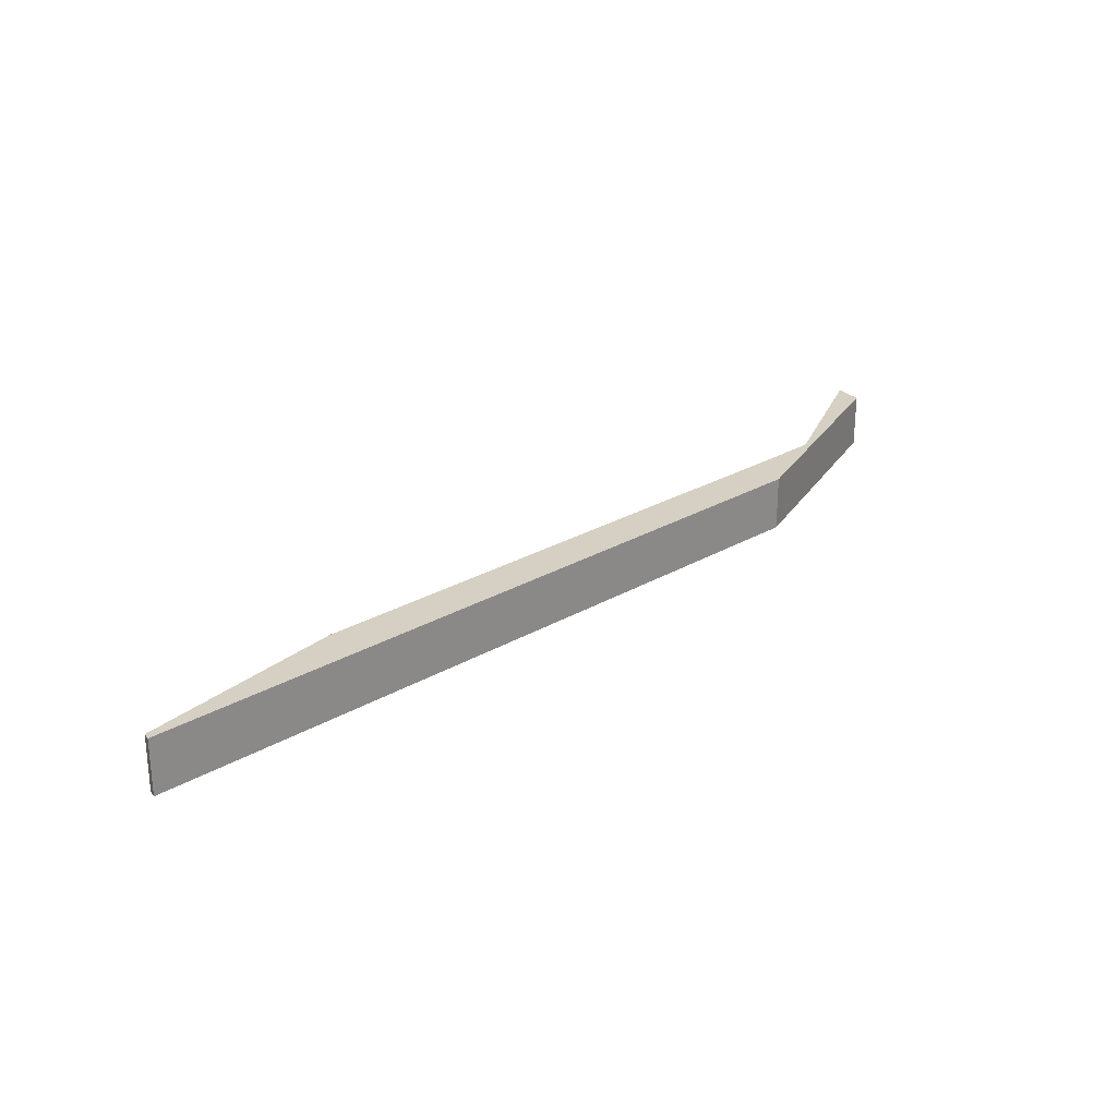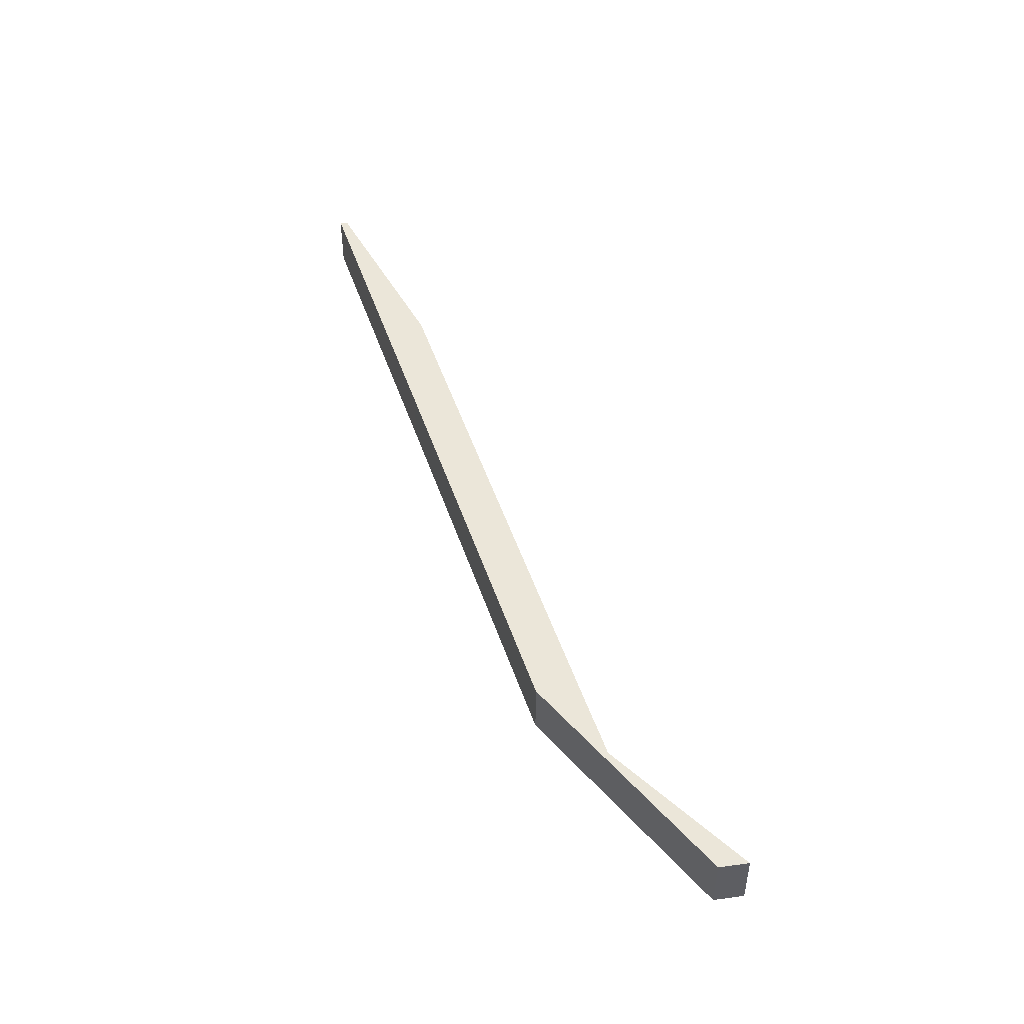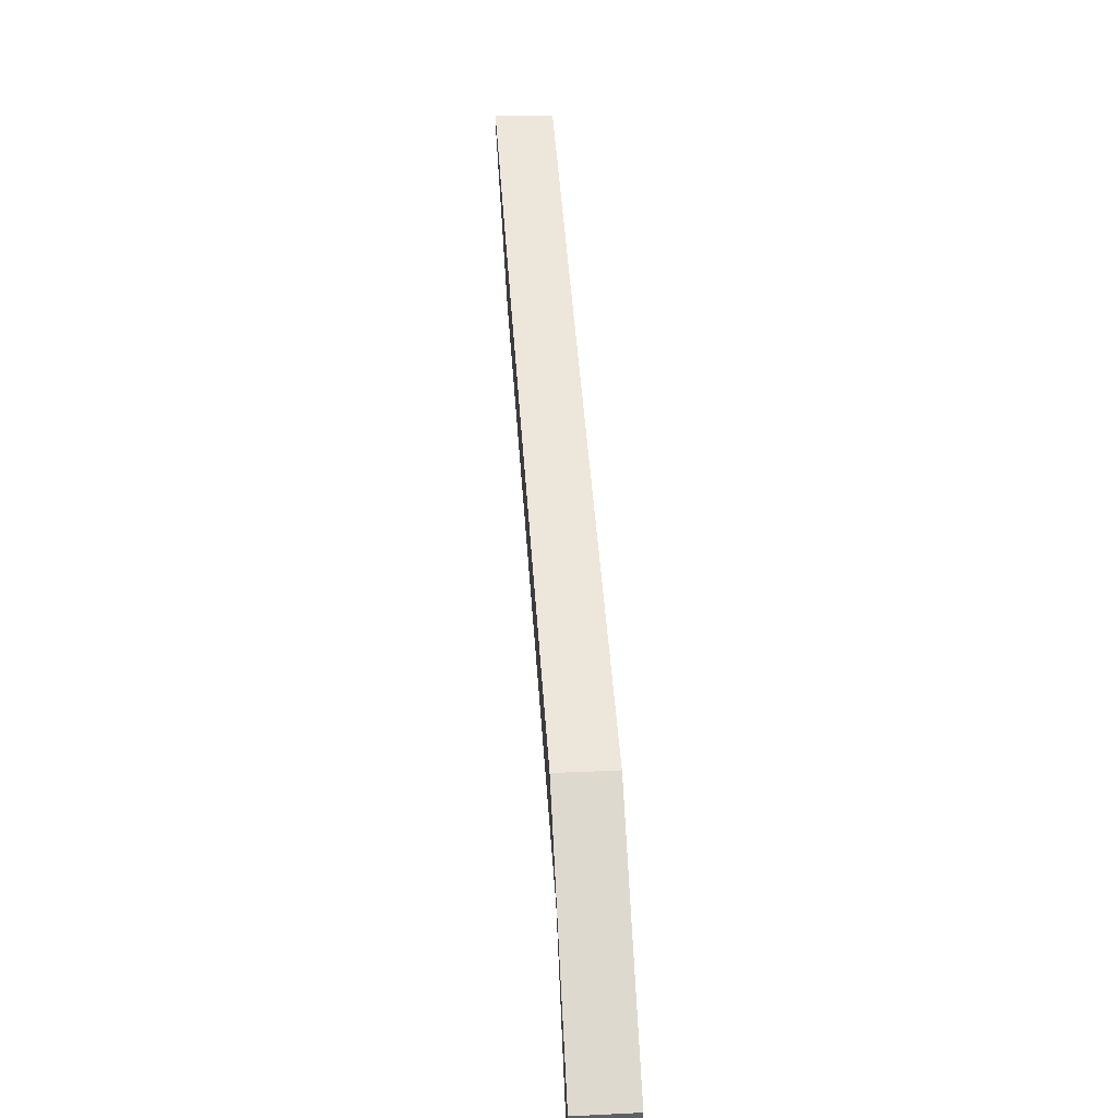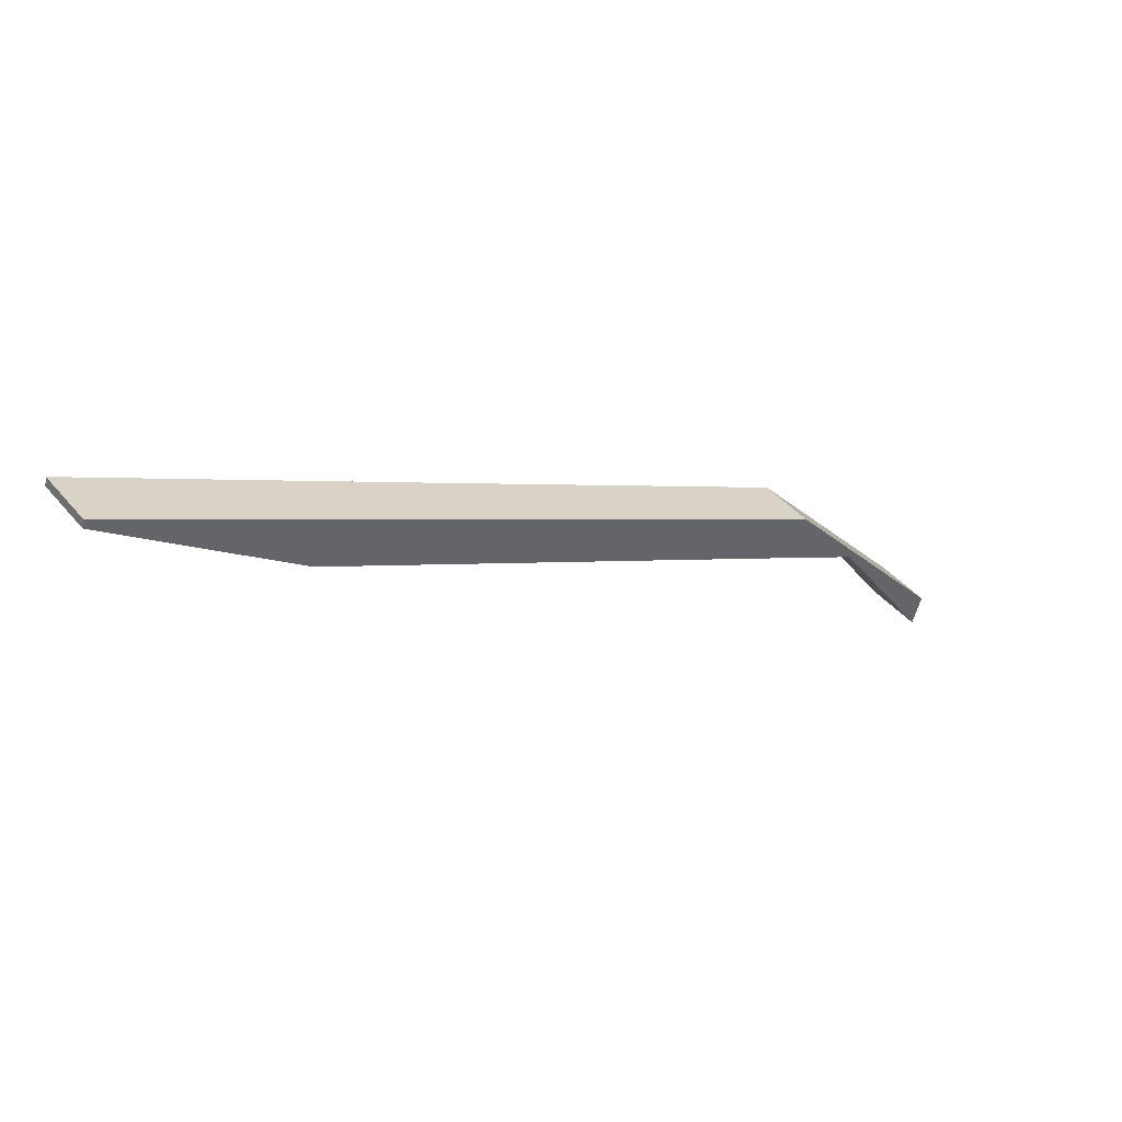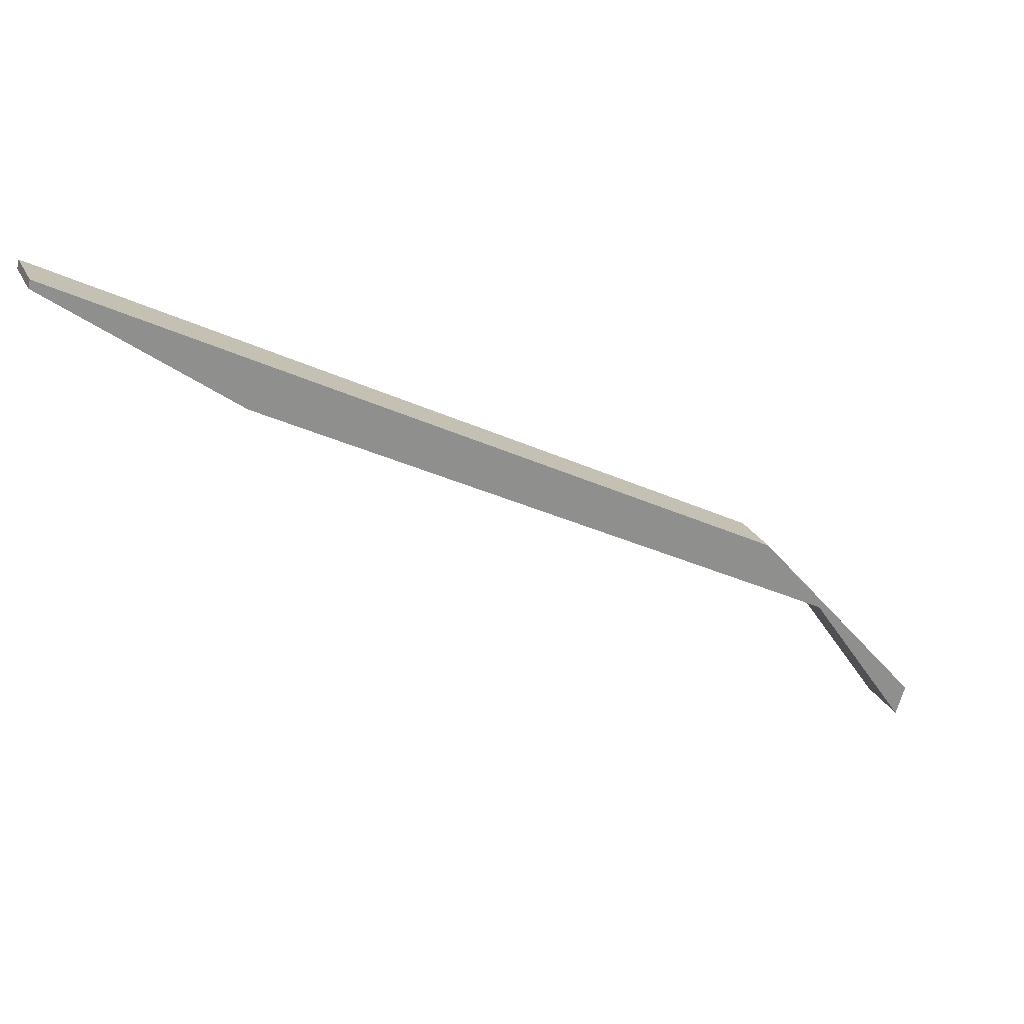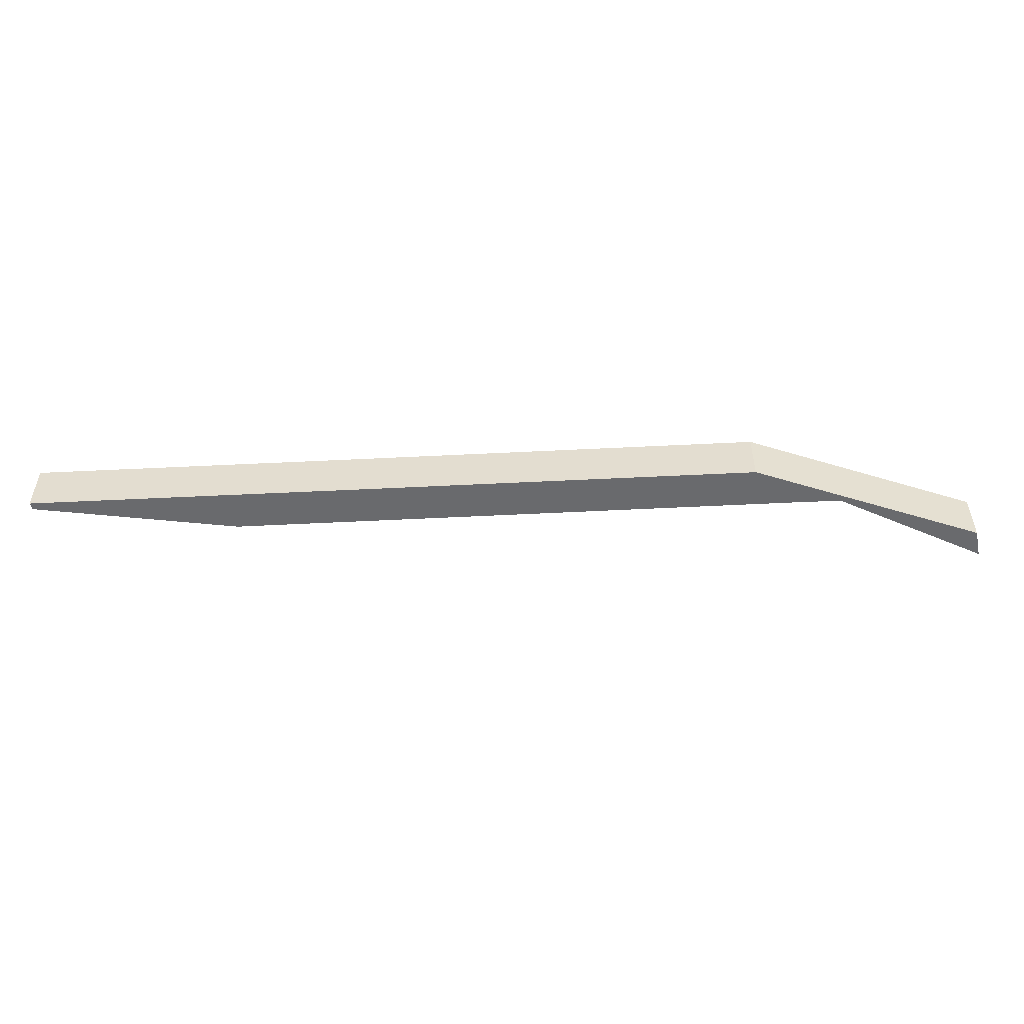
<metadata>
{"format":"obj","ext":"obj","renderer":"f3d","projection":"perspective","resolution":1024,"background":"white","views":[{"elev":26.1,"azim":-15.4,"up":"+Y"},{"elev":47.0,"azim":99.4,"up":"+Y"},{"elev":23.5,"azim":85.4,"up":"+Z"},{"elev":42.2,"azim":-36.2,"up":"+Z"},{"elev":24.6,"azim":-20.9,"up":"+Z"},{"elev":-53.1,"azim":30.4,"up":"+Y"}]}
</metadata>
<code>
v  31.97 6.759 -15.53
v  0 6.759 4.139e-16
v  0.211 6.759 0.923
v  21.15 6.759 -15.7
v  86.03 6.759 -49.15
v  36.34 6.759 -17.79
v  83.01 6.759 -41.9
v  90.42 6.759 -51.43
v  92.53 6.759 -52.7
v  87.61 6.759 -50
v  90.61 6.759 -51.7
v  102.5 6.759 -68.65
v  103.1 6.759 -64.73
v  103.6 6.759 -65.35
v  103.6 6.759 -65.26
v  102.5 6.759 -68.64
v  0 0 0
v  0.211 -5.652e-17 0.923
v  31.97 9.508e-16 -15.53
v  36.34 1.089e-15 -17.79
v  83.01 2.565e-15 -41.9
v  92.53 3.227e-15 -52.7
v  103.1 3.963e-15 -64.73
v  103.6 3.996e-15 -65.26
v  102.5 4.203e-15 -68.64
v  103.6 4.002e-15 -65.35
v  102.5 4.203e-15 -68.65
v  90.61 3.166e-15 -51.7
v  90.42 3.149e-15 -51.43
v  21.15 9.615e-16 -15.7
v  87.61 3.061e-15 -50
v  86.03 3.01e-15 -49.15
g defaultobject
f 1 2 3
f 2 1 4
f 4 1 5
f 5 1 6
f 5 6 7
f 5 7 8
f 8 7 9
f 5 8 10
f 8 9 11
f 11 9 12
f 12 9 13
f 12 13 14
f 14 13 15
f 12 14 16
f 17 3 2
f 3 17 18
f 18 1 3
f 1 18 19
f 1 19 6
f 6 19 20
f 6 20 7
f 7 20 21
f 21 9 7
f 9 21 22
f 9 22 13
f 13 22 23
f 13 23 15
f 15 23 24
f 24 14 15
f 14 24 16
f 16 24 25
f 25 24 26
f 25 12 16
f 12 25 27
f 27 11 12
f 11 27 28
f 11 28 8
f 8 28 29
f 30 2 4
f 2 30 17
f 29 10 8
f 10 29 5
f 5 29 4
f 4 29 31
f 4 31 32
f 4 32 30
f 25 26 27
f 28 27 26
f 24 28 26
f 23 28 24
f 22 28 23
f 29 28 22
f 21 29 22
f 31 29 21
f 32 31 21
f 30 32 21
f 20 30 21
f 19 30 20
f 18 30 19
f 17 30 18

</code>
